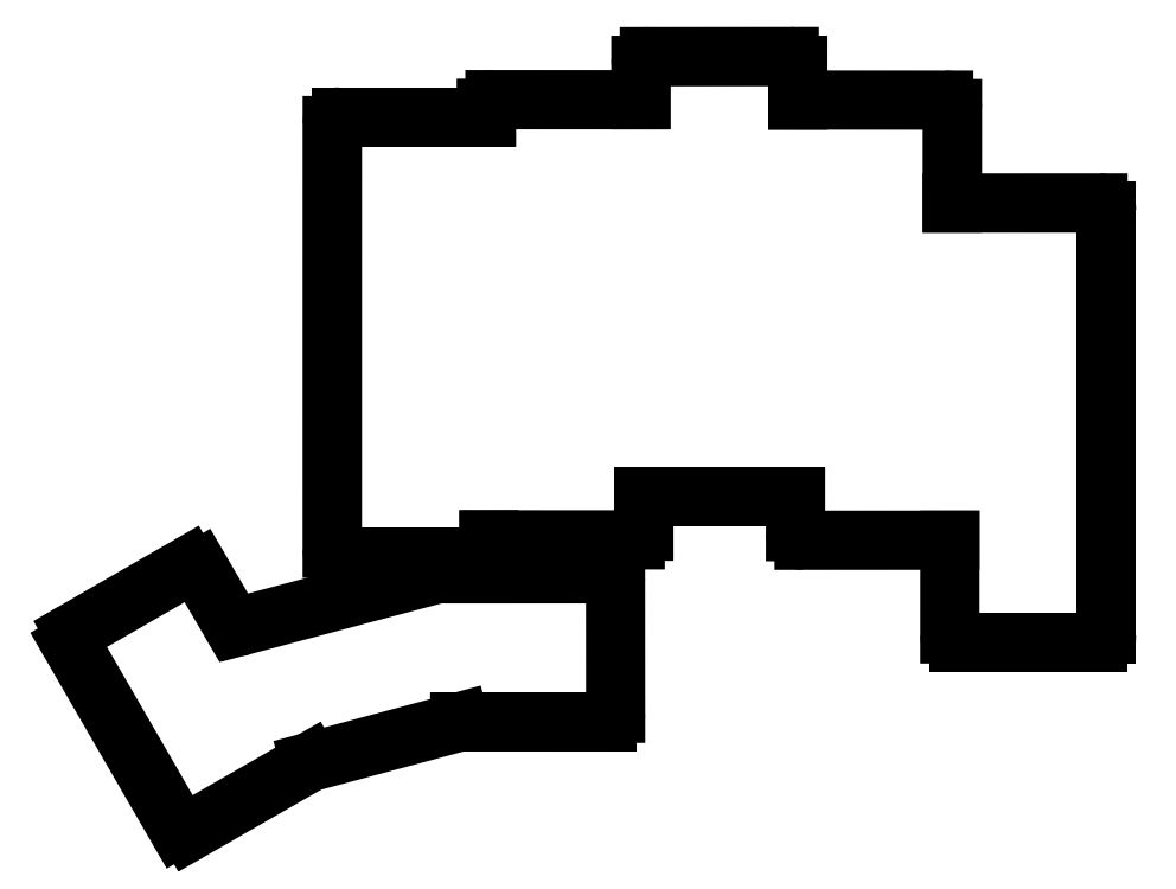
<metadata>
{"format":"dxf","ext":"dxf","renderer":"ezdxf+matplotlib","layout":"modelspace","background":"white","min_lineweight":24,"dpi":150}
</metadata>
<code>
0
SECTION
2
ENTITIES
0
LINE
8
BLACK
10
175.4
20
-52.14
11
175.4
21
-41.15
0
ARC
8
BLACK
10
192.4
20
-102.4
40
1
50
-90
51
0.0004011
0
LINE
8
BLACK
10
118
20
-112.6
11
135.2
21
-112.6
0
LINE
8
BLACK
10
136.2
20
-111.6
11
136.2
21
-96.35
0
LINE
8
BLACK
10
193.4
20
-102.4
11
193.4
21
-53.14
0
LINE
8
BLACK
10
121.1
20
-42.11
11
104.2
21
-42.11
0
LINE
8
BLACK
10
157.4
20
-40.14
11
157.4
21
-36.08
0
LINE
8
BLACK
10
139.1
20
-40.1
11
122.1
21
-40.1
0
ARC
8
BLACK
10
85.99
20
-124.5
40
1
50
-150
51
-60
0
ARC
8
BLACK
10
138.5
20
-90.39
40
1
50
-90
51
0.0004011
0
ARC
8
BLACK
10
135.2
20
-111.6
40
1
50
-90
51
0.0004011
0
ARC
8
BLACK
10
73.55
20
-103
40
1
50
-240
51
-150
0
ARC
8
BLACK
10
92.23
20
-100.3
40
1.149
50
-147.8
51
-68.3
0
LINE
8
BLACK
10
175.1
20
-91.44
11
175.1
21
-102.4
0
LINE
8
BLACK
10
72.68
20
-103.5
11
85.12
21
-125
0
ARC
8
BLACK
10
158.1
20
-90.44
40
1
50
-180
51
-90
0
ARC
8
BLACK
10
86.83
20
-95.33
40
1
50
30
51
120
0
ARC
8
BLACK
10
104.2
20
-43.11
40
1
50
90
51
180
0
LINE
8
BLACK
10
135.2
20
-95.35
11
115.5
21
-95.35
0
LINE
8
BLACK
10
100.5
20
-117.3
11
118
21
-112.6
0
LINE
8
BLACK
10
176.1
20
-103.4
11
192.4
21
-103.4
0
LINE
8
BLACK
10
86.49
20
-125.4
11
100.5
21
-117.3
0
LINE
8
BLACK
10
139.1
20
-36.09
11
139.1
21
-40.1
0
LINE
8
BLACK
10
121.1
20
-41.1
11
121.1
21
-42.11
0
LINE
8
BLACK
10
156.4
20
-35.08
11
140.1
21
-35.09
0
LINE
8
BLACK
10
115.5
20
-95.35
11
92.66
21
-101.4
0
LINE
8
BLACK
10
104.1
20
-93.37
11
120.4
21
-93.37
0
ARC
8
BLACK
10
174.4
20
-41.15
40
1
50
-0.0004011
51
90
0
ARC
8
BLACK
10
122.1
20
-41.1
40
1
50
-270
51
-180
0
LINE
8
BLACK
10
158.1
20
-91.44
11
175.1
21
-91.44
0
LINE
8
BLACK
10
103.2
20
-43.11
11
103.1
21
-92.37
0
LINE
8
BLACK
10
157.1
20
-86.41
11
157.1
21
-90.44
0
LINE
8
BLACK
10
121.4
20
-92.37
11
121.4
21
-91.39
0
LINE
8
BLACK
10
192.4
20
-52.14
11
175.4
21
-52.14
0
ARC
8
BLACK
10
156.4
20
-36.08
40
1
50
-0.0004011
51
90
0
ARC
8
BLACK
10
192.4
20
-53.14
40
1
50
-0.0004011
51
90
0
ARC
8
BLACK
10
140.1
20
-36.09
40
1
50
-270
51
-180
0
ARC
8
BLACK
10
120.4
20
-92.37
40
1
50
-90
51
0.0004011
0
LINE
8
BLACK
10
139.5
20
-90.39
11
139.4
21
-86.41
0
LINE
8
BLACK
10
91.26
20
-100.9
11
87.7
21
-94.83
0
LINE
8
BLACK
10
121.4
20
-91.39
11
138.5
21
-91.39
0
ARC
8
BLACK
10
176.1
20
-102.4
40
1
50
-180
51
-90
0
LINE
8
BLACK
10
174.4
20
-40.15
11
157.4
21
-40.14
0
LINE
8
BLACK
10
86.33
20
-94.46
11
73.05
21
-102.1
0
ARC
8
BLACK
10
104.1
20
-92.37
40
1
50
-180
51
-90
0
LINE
8
BLACK
10
139.4
20
-86.41
11
157.1
21
-86.41
0
ARC
8
BLACK
10
135.2
20
-96.35
40
1
50
-0.0004011
51
90
0
ENDSEC
0
EOF

</code>
